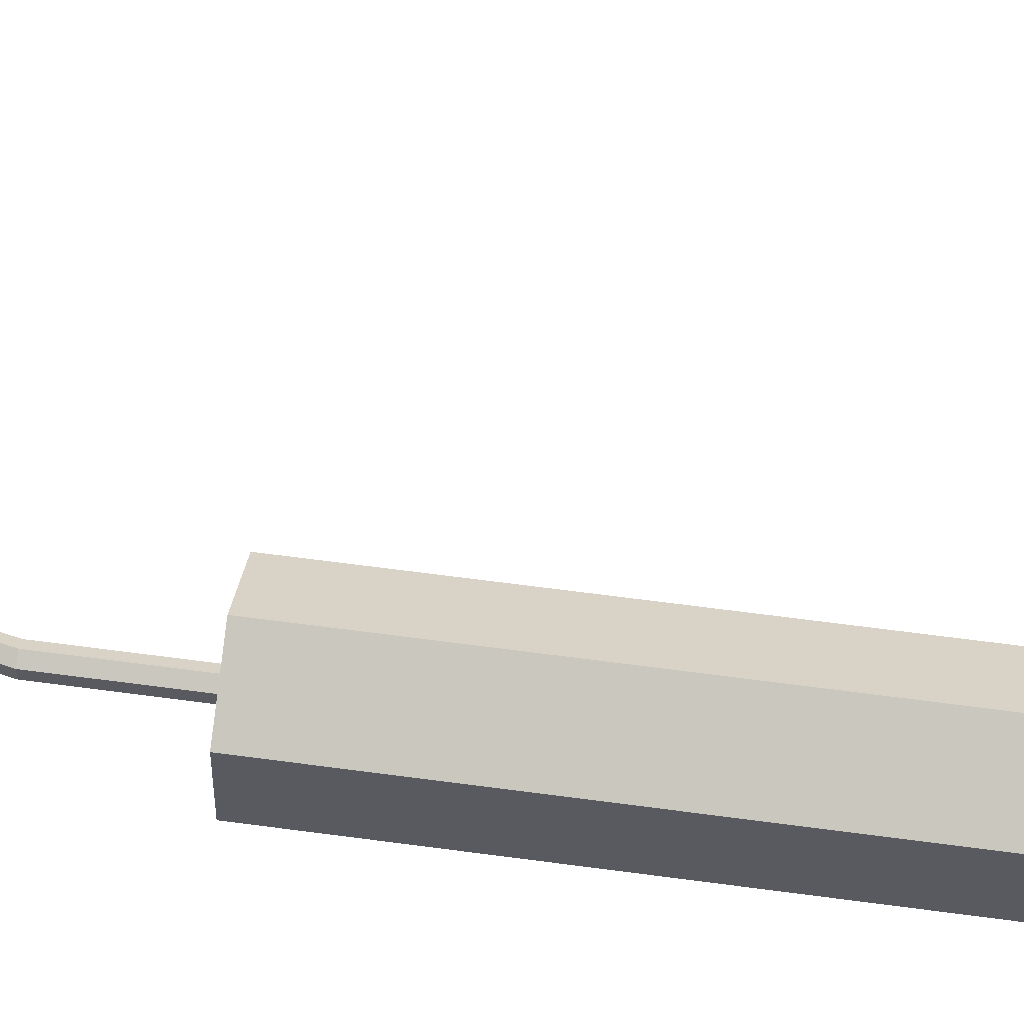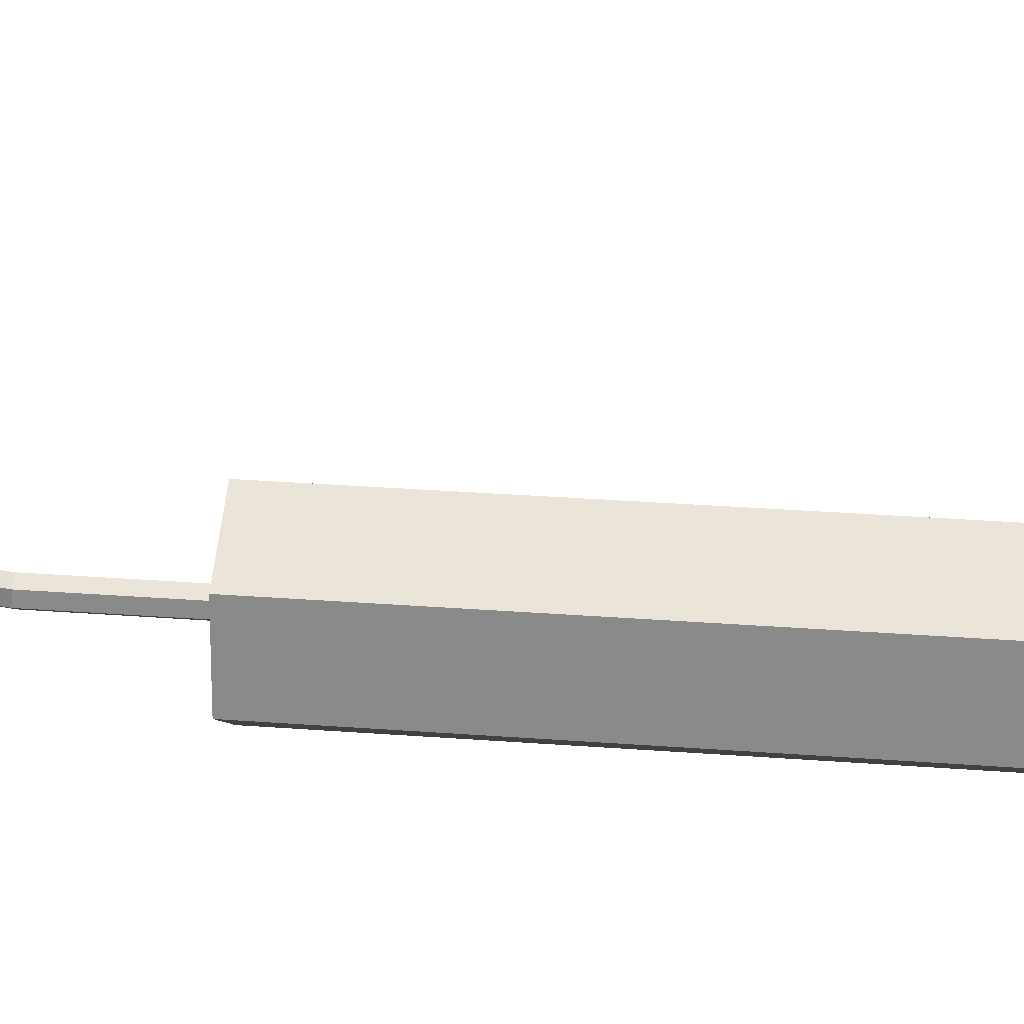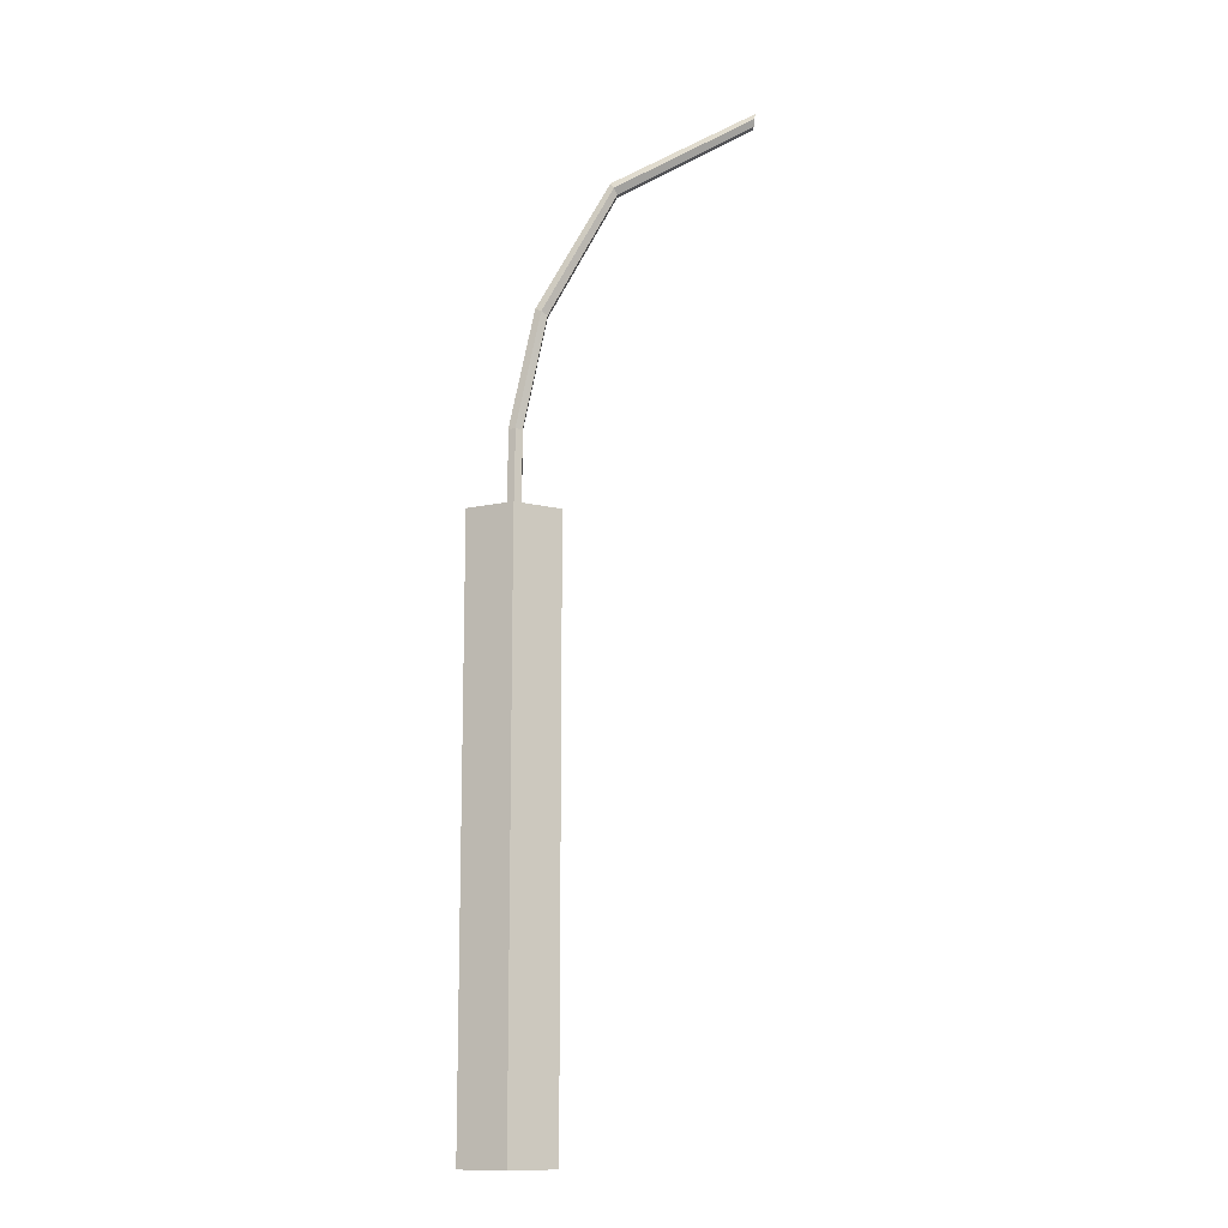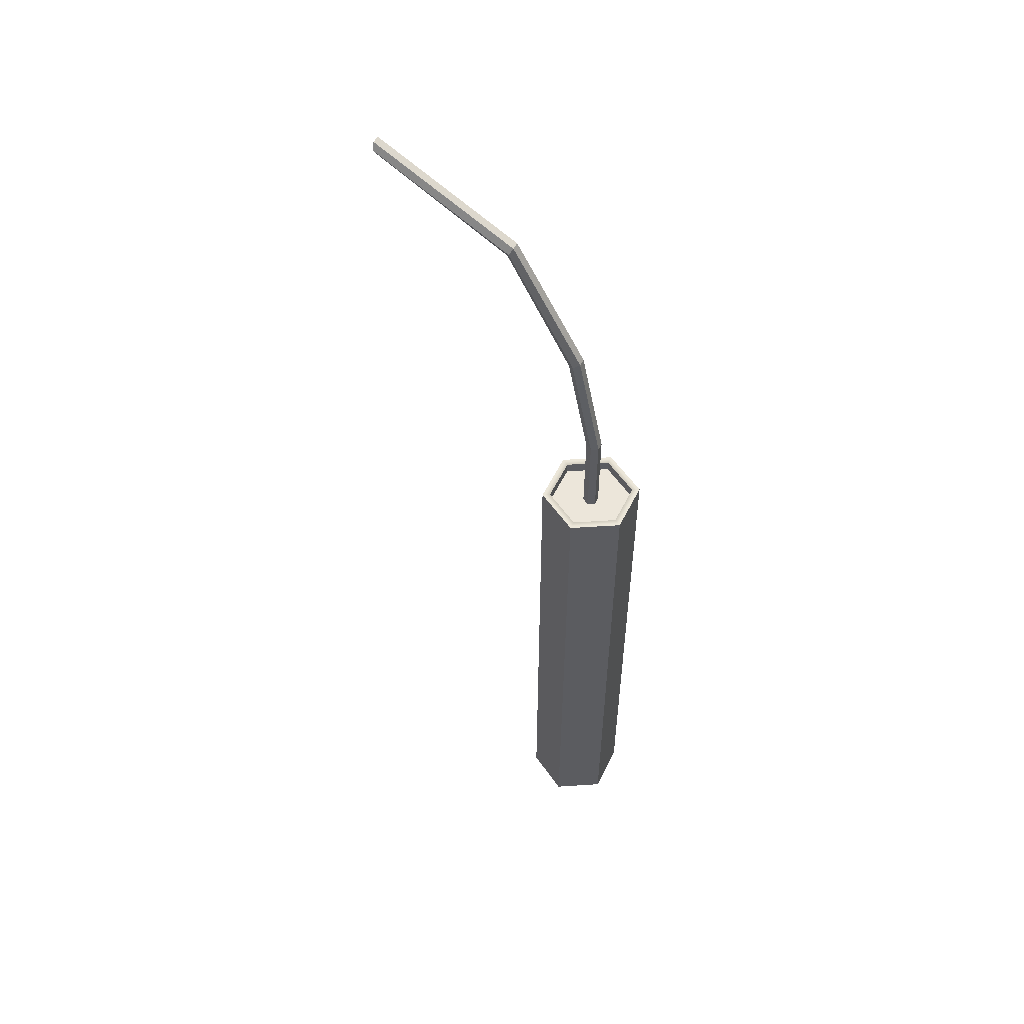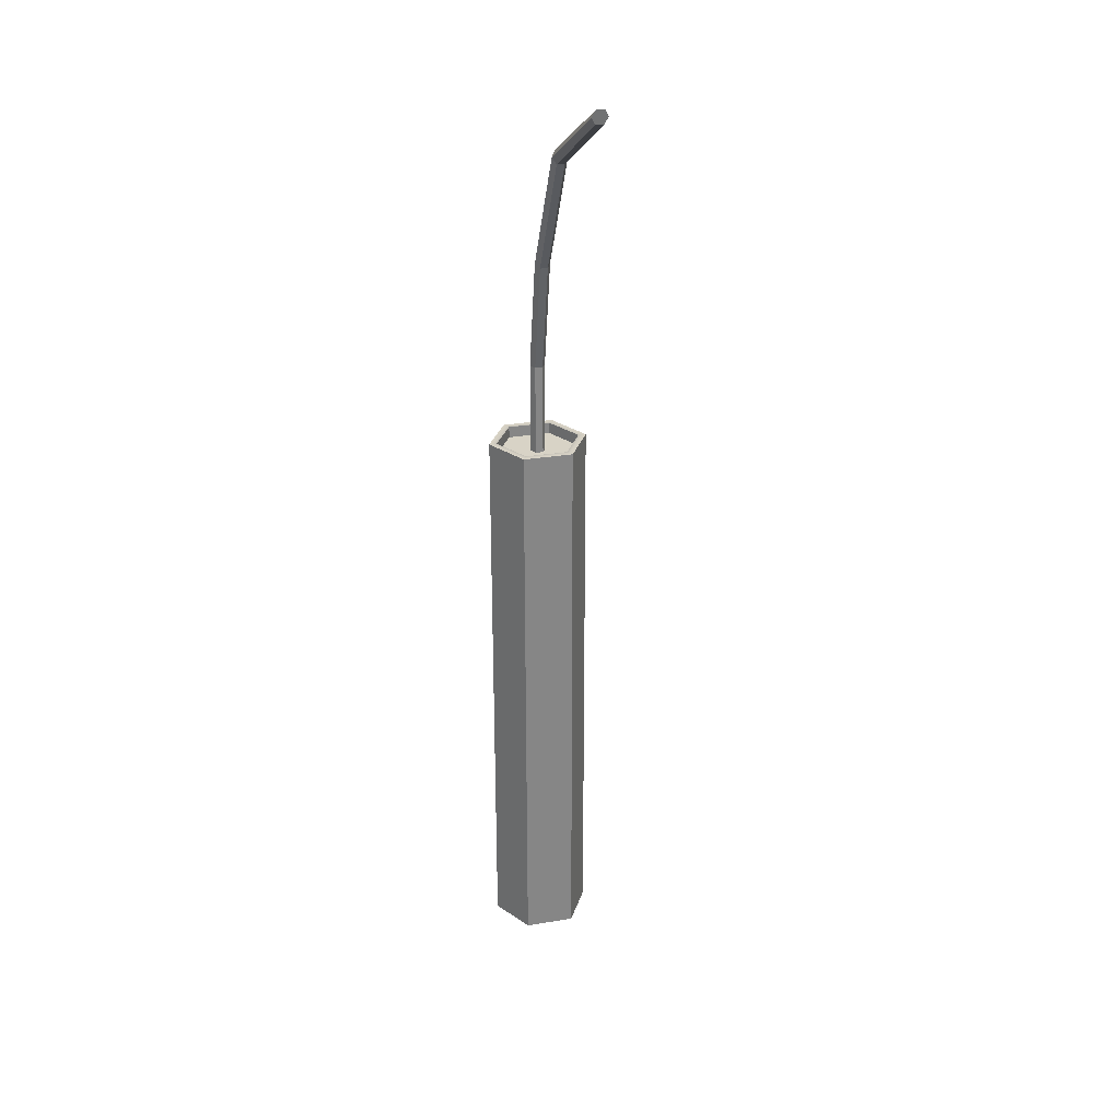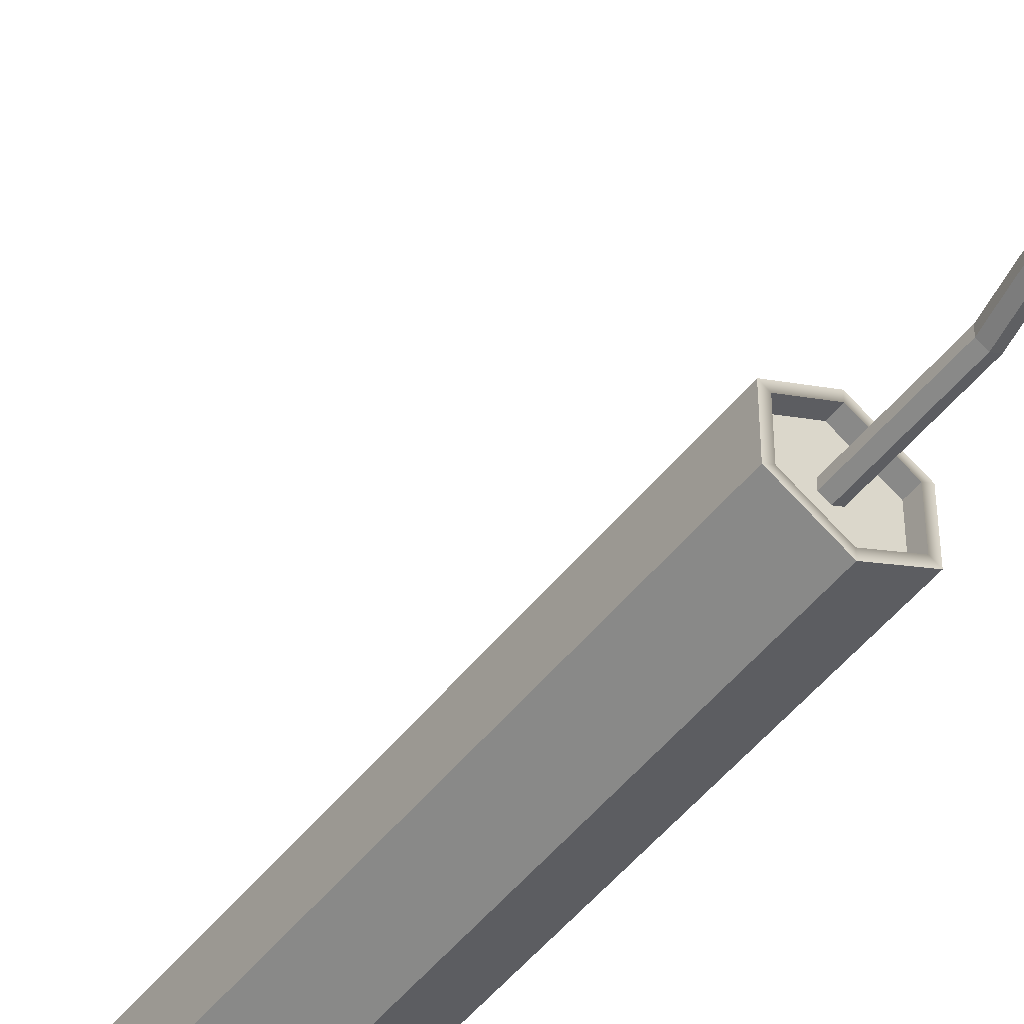
<metadata>
{"format":"obj","ext":"obj","renderer":"f3d","projection":"perspective","resolution":1024,"background":"white","views":[{"elev":57.2,"azim":-81.8,"up":"+Z"},{"elev":25.3,"azim":-82.6,"up":"+Z"},{"elev":-12.0,"azim":-1.5,"up":"+Y"},{"elev":54.6,"azim":-154.0,"up":"+Y"},{"elev":27.9,"azim":75.7,"up":"+Y"},{"elev":-49.6,"azim":143.3,"up":"+Z"}]}
</metadata>
<code>
o Dynamite_Circle.001
v 0 1.83 -0.3182
v -0.2755 1.83 -0.1591
v -0.2755 1.83 0.1591
v 0 1.83 0.3182
v 0.2755 1.83 0.1591
v 0.2755 1.83 -0.1591
v 0 1.83 -0.2695
v -0.2334 1.83 -0.1347
v -0.2334 1.83 0.1347
v 0 1.83 0.2695
v 0.2334 1.83 0.1347
v 0.2334 1.83 -0.1347
v 0 1.83 -0.2695
v -0.2334 1.83 -0.1347
v -0.2334 1.83 0.1347
v 0 1.83 0.2695
v 0.2334 1.83 0.1347
v 0.2334 1.83 -0.1347
v 0 1.757 -0.2695
v -0.2334 1.757 -0.1347
v -0.2334 1.757 0.1347
v 0 1.757 0.2695
v 0.2334 1.757 0.1347
v 0.2334 1.757 -0.1347
v 0 -1.83 -0.3182
v -0.2755 -1.83 -0.1591
v -0.2755 -1.83 0.1591
v 0 -1.83 0.3182
v 0.2755 -1.83 0.1591
v 0.2755 -1.83 -0.1591
v 0 -1.83 -0.2695
v -0.2334 -1.83 -0.1347
v -0.2334 -1.83 0.1347
v 0 -1.83 0.2695
v 0.2334 -1.83 0.1347
v 0.2334 -1.83 -0.1347
v 0 -1.83 -0.2695
v -0.2334 -1.83 -0.1347
v -0.2334 -1.83 0.1347
v 0 -1.83 0.2695
v 0.2334 -1.83 0.1347
v 0.2334 -1.83 -0.1347
v 0 -1.757 -0.2695
v -0.2334 -1.757 -0.1347
v -0.2334 -1.757 0.1347
v 0 -1.757 0.2695
v 0.2334 -1.757 0.1347
v 0.2334 -1.757 -0.1347
v 0.04166 1.757 -0.02405
v 0.04166 1.757 0.02405
v 0 1.757 0.04811
v -0.04166 1.757 0.02405
v -0.04166 1.757 -0.02405
v 0 1.757 -0.04811
v 0.04166 2.342 -0.02405
v 0.04166 2.342 0.02405
v 0 2.342 0.04811
v -0.04166 2.342 0.02405
v -0.04166 2.342 -0.02405
v 0 2.342 -0.04811
v 0.1828 3.041 -0.02405
v 0.1828 3.041 0.02405
v 0.1463 3.061 0.04811
v 0.1098 3.081 0.02405
v 0.1098 3.081 -0.02405
v 0.1463 3.061 -0.04811
v 0.593 3.802 -0.02405
v 0.593 3.802 0.02405
v 0.5733 3.839 0.04811
v 0.5537 3.876 0.02405
v 0.5537 3.876 -0.02405
v 0.5733 3.839 -0.04811
v 1.416 4.25 -0.02405
v 1.416 4.25 0.02405
v 1.421 4.291 0.04811
v 1.426 4.333 0.02405
v 1.426 4.333 -0.02405
v 1.421 4.291 -0.04811
f 5 6 12 11
f 4 28 29 5
f 2 26 27 3
f 5 29 30 6
f 3 27 28 4
f 1 25 26 2
f 12 7 13 18
f 3 4 10 9
f 1 2 8 7
f 6 1 7 12
f 4 5 11 10
f 2 3 9 8
f 17 18 24 23
f 10 11 17 16
f 8 9 15 14
f 11 12 18 17
f 9 10 16 15
f 7 8 14 13
f 20 21 52 53
f 15 16 22 21
f 13 14 20 19
f 18 13 19 24
f 16 17 23 22
f 14 15 21 20
f 29 35 36 30
f 23 24 49 50
f 21 22 51 52
f 19 20 53 54
f 24 19 54 49
f 22 23 50 51
f 36 42 37 31
f 27 33 34 28
f 25 31 32 26
f 30 36 31 25
f 28 34 35 29
f 26 32 33 27
f 41 47 48 42
f 34 40 41 35
f 32 38 39 33
f 35 41 42 36
f 33 39 40 34
f 31 37 38 32
f 44 43 48 47 46 45
f 39 45 46 40
f 37 43 44 38
f 42 48 43 37
f 40 46 47 41
f 38 44 45 39
f 6 30 25 1
f 50 49 55 56
f 60 59 65 66
f 53 52 58 59
f 49 54 60 55
f 52 51 57 58
f 51 50 56 57
f 54 53 59 60
f 64 63 69 70
f 56 55 61 62
f 57 56 62 63
f 58 57 63 64
f 59 58 64 65
f 55 60 66 61
f 72 71 77 78
f 65 64 70 71
f 61 66 72 67
f 66 65 71 72
f 62 61 67 68
f 63 62 68 69
f 68 67 73 74
f 69 68 74 75
f 70 69 75 76
f 71 70 76 77
f 67 72 78 73
f 78 77 76 75 74 73

</code>
